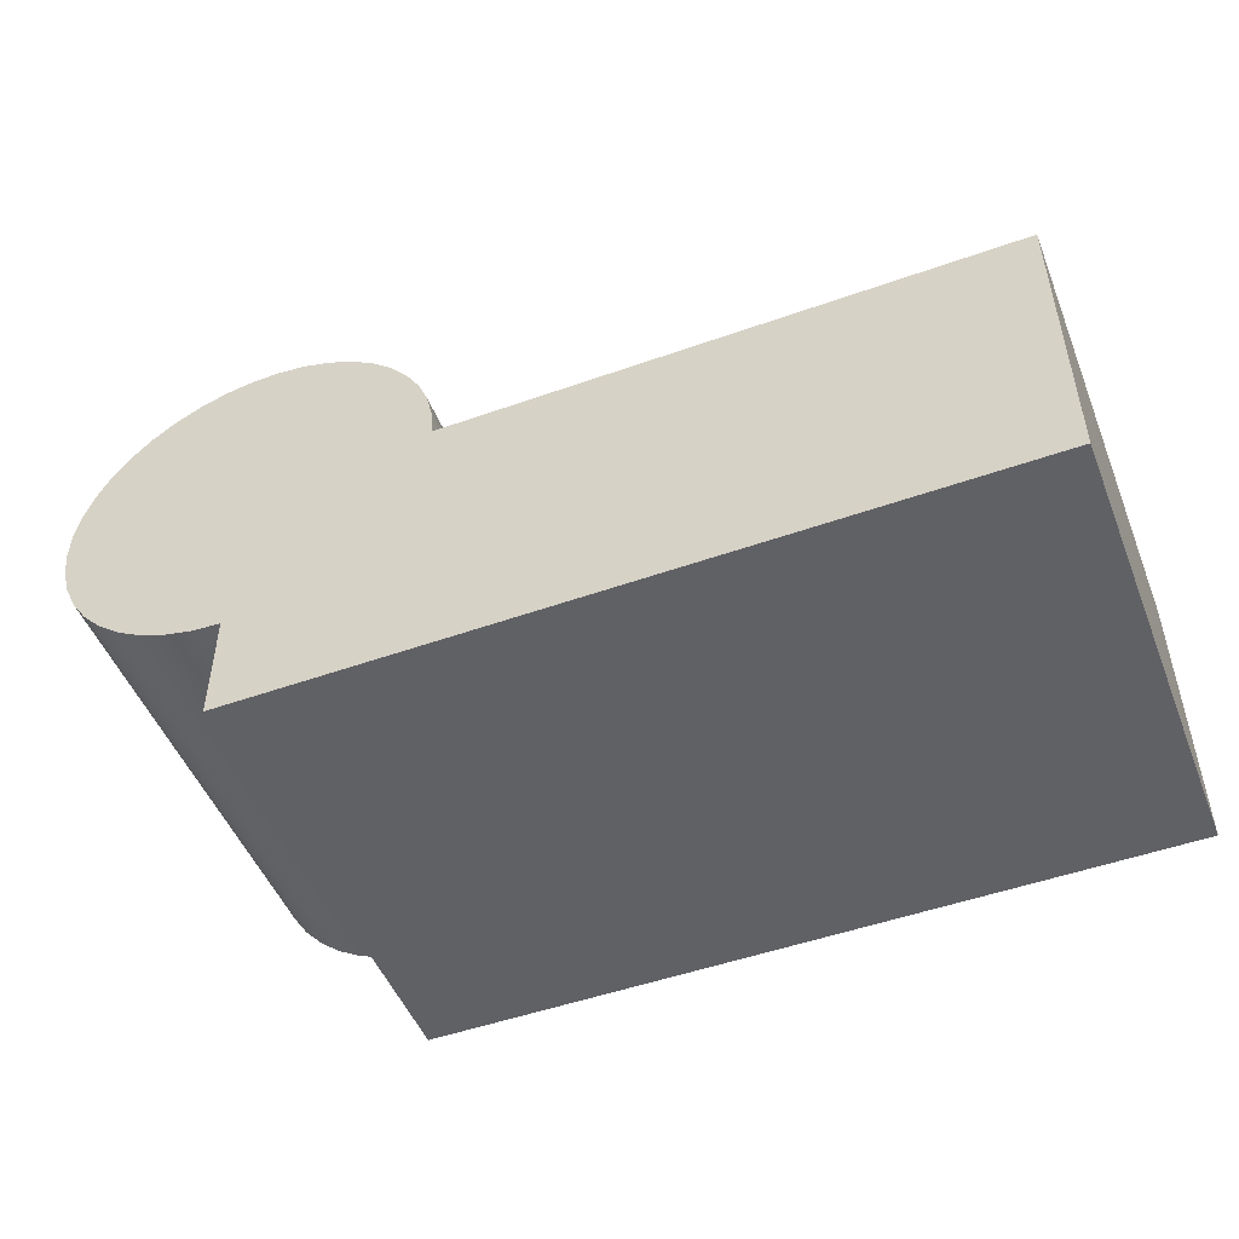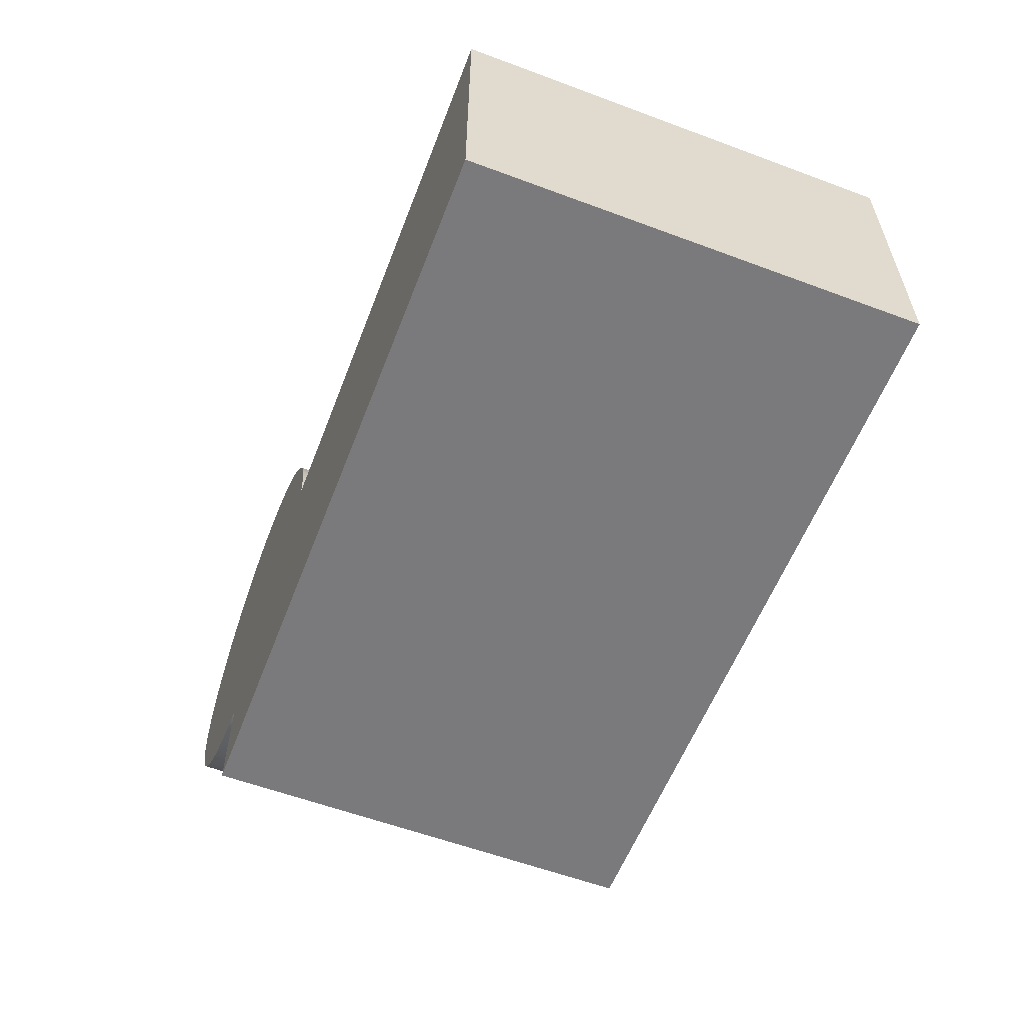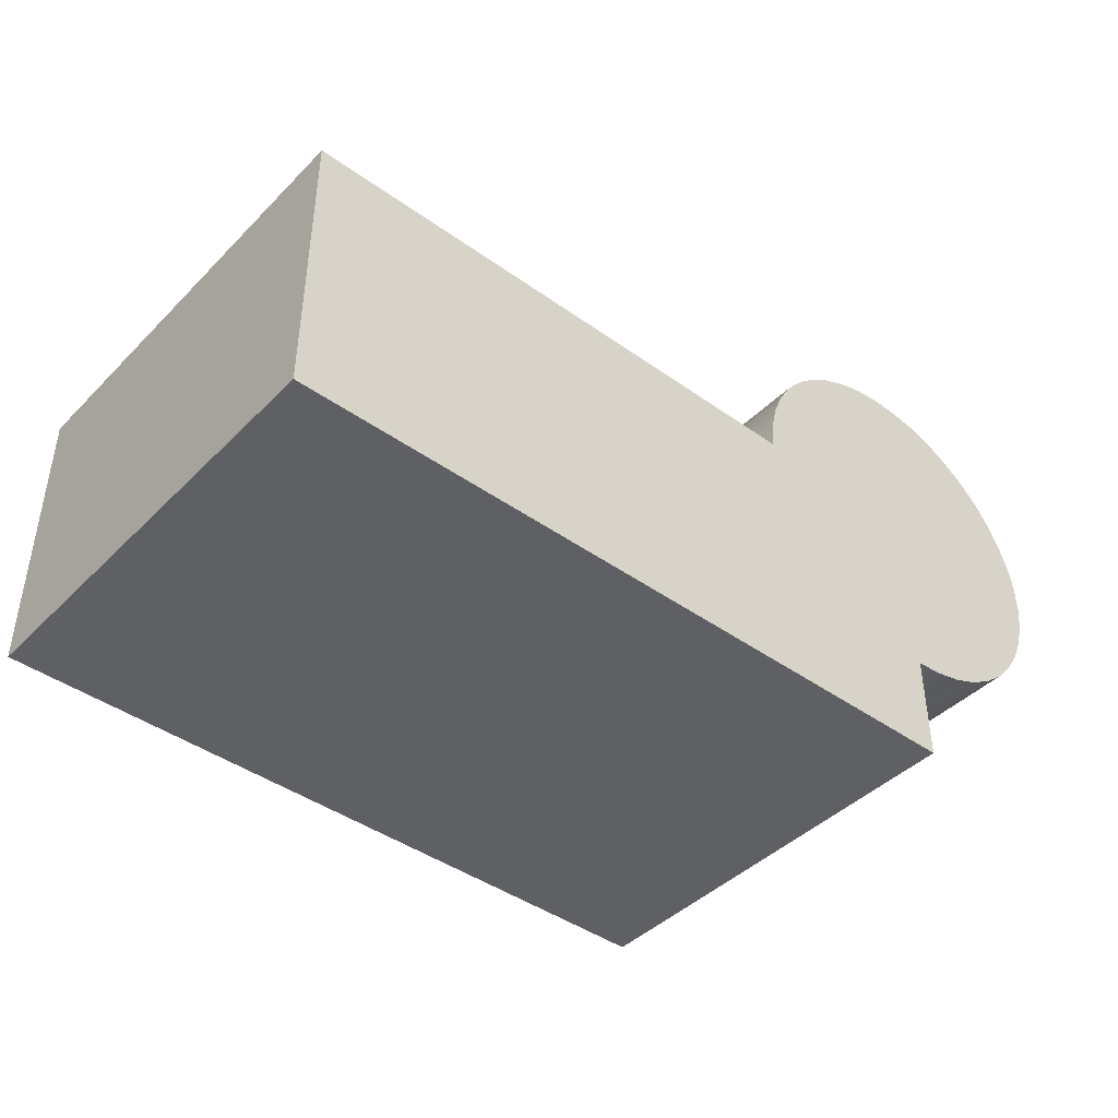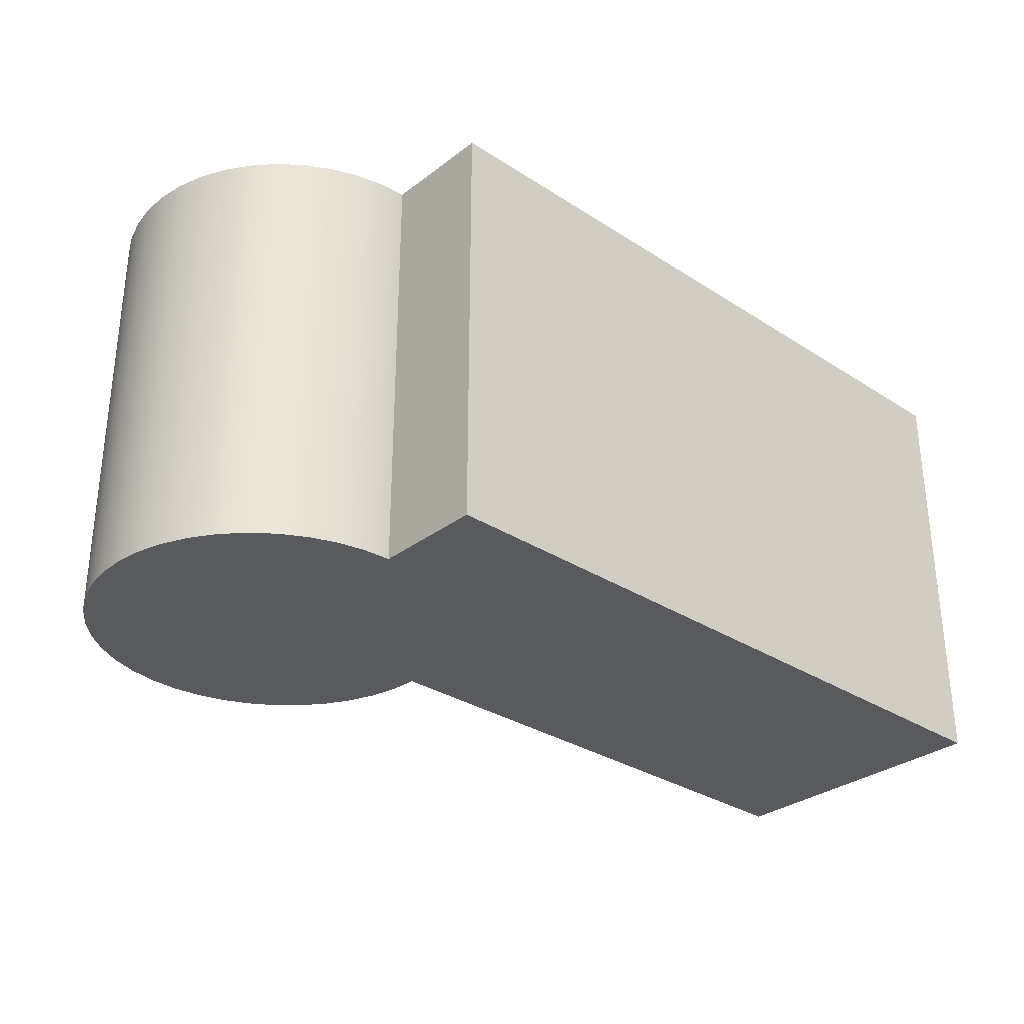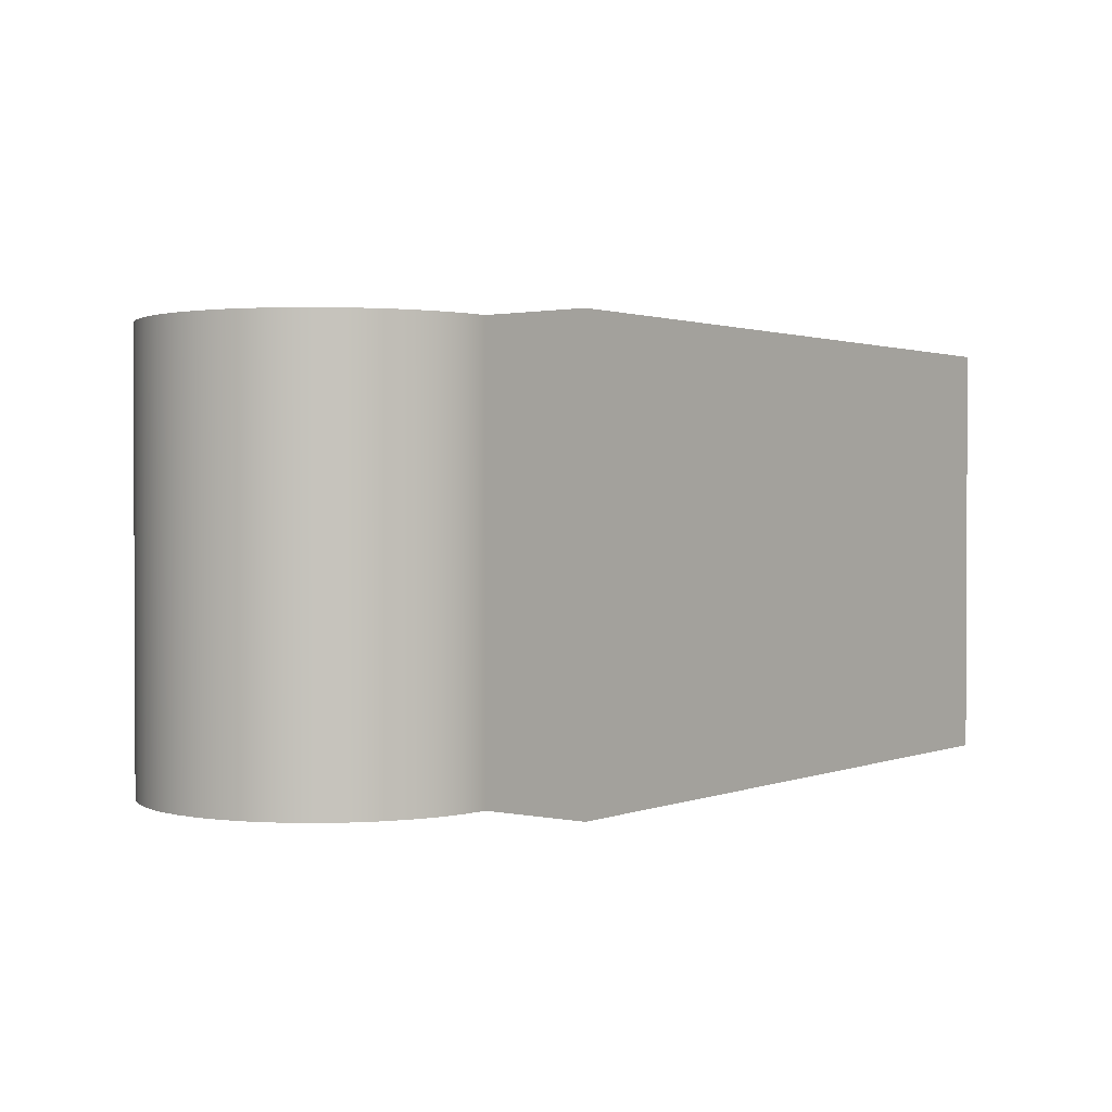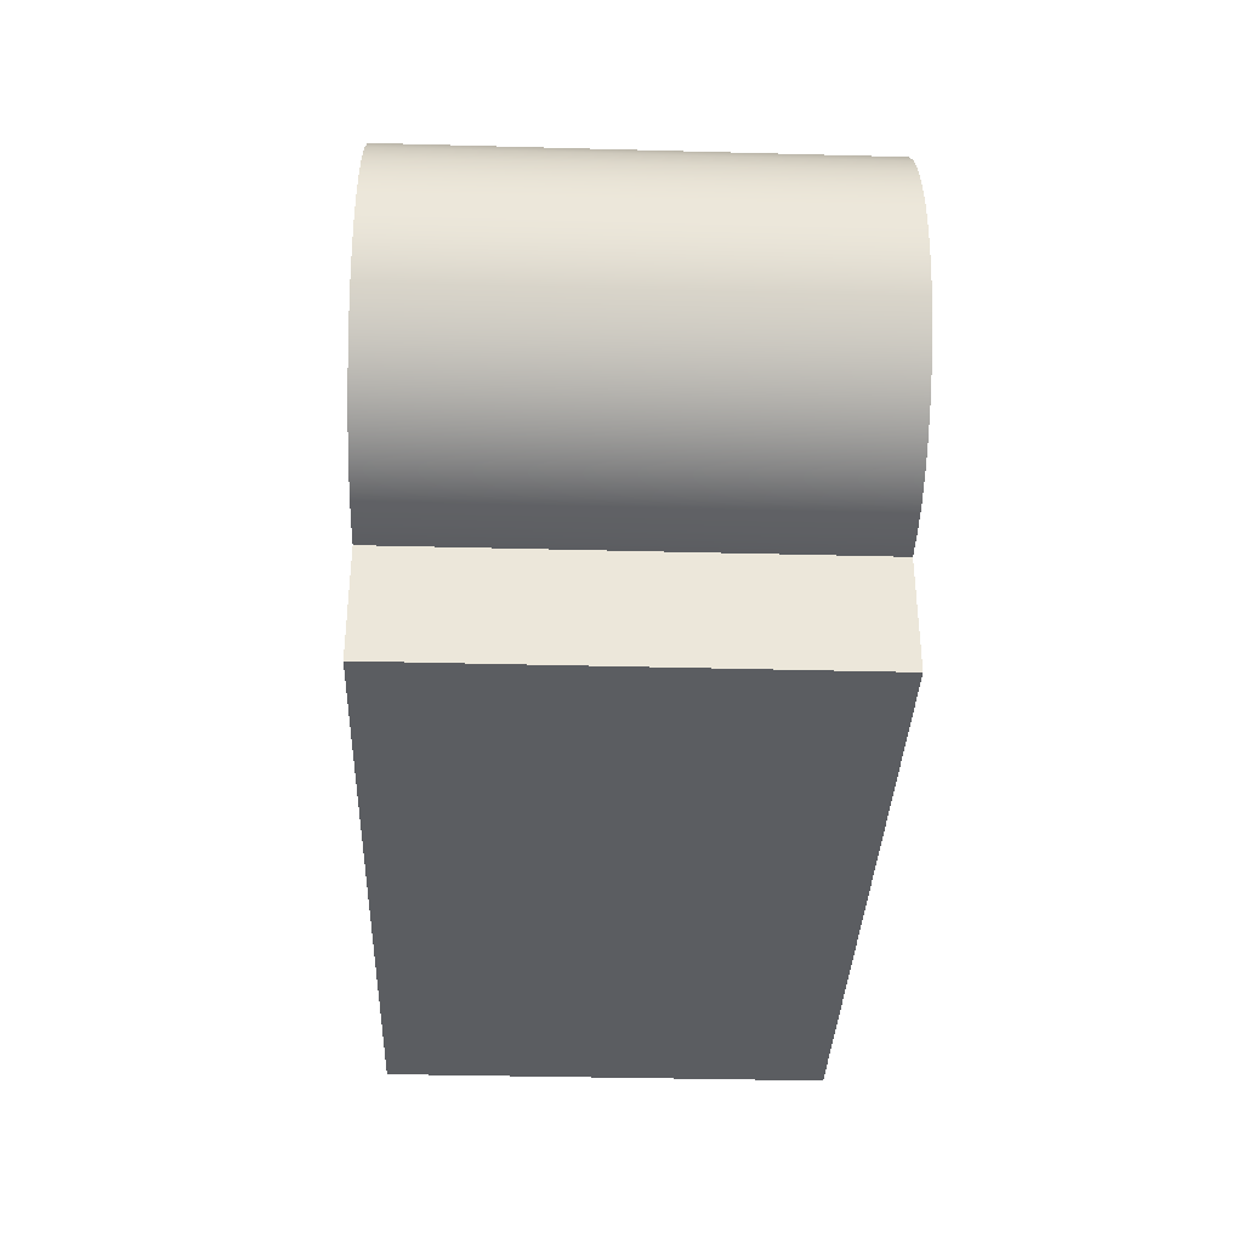
<metadata>
{"format":"obj","ext":"obj","renderer":"f3d","projection":"perspective","resolution":1024,"background":"white","views":[{"elev":-49.7,"azim":21.4,"up":"+Y"},{"elev":-58.2,"azim":68.9,"up":"+Y"},{"elev":-42.7,"azim":139.6,"up":"+Y"},{"elev":-31.0,"azim":-42.7,"up":"+Z"},{"elev":1.3,"azim":-53.1,"up":"+Z"},{"elev":-35.5,"azim":-92.0,"up":"+Y"}]}
</metadata>
<code>
v 2.5 4 3
v 2.5 4 -3
v 2.471 4.379 -3
v 2.385 4.748 -3
v 2.245 5.101 -3
v 2.052 5.428 -3
v 1.812 5.722 -3
v 1.53 5.977 -3
v 1.213 6.186 -3
v 0.8683 6.344 -3
v 0.5032 6.449 -3
v 0.1266 6.497 -3
v -0.2529 6.487 -3
v -0.6266 6.42 -3
v -0.9859 6.297 -3
v -1.322 6.122 -3
v -1.628 5.897 -3
v -1.897 5.628 -3
v -2.122 5.322 -3
v -2.297 4.986 -3
v -2.42 4.627 -3
v -2.487 4.253 -3
v -2.497 3.873 -3
v -2.449 3.497 -3
v -2.344 3.132 -3
v -2.186 2.787 -3
v -1.977 2.47 -3
v -1.722 2.188 -3
v -1.428 1.948 -3
v -1.101 1.755 -3
v -0.7484 1.615 -3
v -0.3786 1.529 -3
v 0 1.5 -3
v 0 1.5 3
v -0.3786 1.529 3
v -0.7484 1.615 3
v -1.101 1.755 3
v -1.428 1.948 3
v -1.722 2.188 3
v -1.977 2.47 3
v -2.186 2.787 3
v -2.344 3.132 3
v -2.449 3.497 3
v -2.497 3.873 3
v -2.487 4.253 3
v -2.42 4.627 3
v -2.297 4.986 3
v -2.122 5.322 3
v -1.897 5.628 3
v -1.628 5.897 3
v -1.322 6.122 3
v -0.9859 6.297 3
v -0.6266 6.42 3
v -0.2529 6.487 3
v 0.1266 6.497 3
v 0.5032 6.449 3
v 0.8683 6.344 3
v 1.213 6.186 3
v 1.53 5.977 3
v 1.812 5.722 3
v 2.052 5.428 3
v 2.245 5.101 3
v 2.385 4.748 3
v 2.471 4.379 3
v 0 1.5 3
v 0 0 3
v 10 0 3
v 10 4 3
v 2.5 4 3
v 2.471 4.379 3
v 2.385 4.748 3
v 2.245 5.101 3
v 2.052 5.428 3
v 1.812 5.722 3
v 1.53 5.977 3
v 1.213 6.186 3
v 0.8683 6.344 3
v 0.5032 6.449 3
v 0.1266 6.497 3
v -0.2529 6.487 3
v -0.6266 6.42 3
v -0.9859 6.297 3
v -1.322 6.122 3
v -1.628 5.897 3
v -1.897 5.628 3
v -2.122 5.322 3
v -2.297 4.986 3
v -2.42 4.627 3
v -2.487 4.253 3
v -2.497 3.873 3
v -2.449 3.497 3
v -2.344 3.132 3
v -2.186 2.787 3
v -1.977 2.47 3
v -1.722 2.188 3
v -1.428 1.948 3
v -1.101 1.755 3
v -0.7484 1.615 3
v -0.3786 1.529 3
v 0 1.5 3
v 0 1.5 -3
v 0 0 -3
v 0 0 3
v 2.5 4 -3
v 10 4 -3
v 10 0 -3
v 0 0 -3
v 0 1.5 -3
v -0.3786 1.529 -3
v -0.7484 1.615 -3
v -1.101 1.755 -3
v -1.428 1.948 -3
v -1.722 2.188 -3
v -1.977 2.47 -3
v -2.186 2.787 -3
v -2.344 3.132 -3
v -2.449 3.497 -3
v -2.497 3.873 -3
v -2.487 4.253 -3
v -2.42 4.627 -3
v -2.297 4.986 -3
v -2.122 5.322 -3
v -1.897 5.628 -3
v -1.628 5.897 -3
v -1.322 6.122 -3
v -0.9859 6.297 -3
v -0.6266 6.42 -3
v -0.2529 6.487 -3
v 0.1266 6.497 -3
v 0.5032 6.449 -3
v 0.8683 6.344 -3
v 1.213 6.186 -3
v 1.53 5.977 -3
v 1.812 5.722 -3
v 2.052 5.428 -3
v 2.245 5.101 -3
v 2.385 4.748 -3
v 2.471 4.379 -3
v 2.5 4 -3
v 2.5 4 3
v 10 4 3
v 10 4 -3
v 10 4 -3
v 10 4 3
v 10 0 3
v 10 0 -3
v 10 0 -3
v 10 0 3
v 0 0 3
v 0 0 -3
g 2fff1100-e317-11ea-8686-54bf646e7e1f
f 1 2 64
f 64 2 3
f 64 3 63
f 63 3 4
f 63 4 62
f 62 4 5
f 62 5 61
f 61 5 6
f 61 6 60
f 60 6 7
f 60 7 59
f 59 7 8
f 59 8 58
f 58 8 9
f 58 9 57
f 57 9 10
f 57 10 56
f 56 10 11
f 56 11 55
f 55 11 12
f 55 12 54
f 54 12 13
f 54 13 53
f 53 13 14
f 53 14 52
f 52 14 15
f 52 15 51
f 51 15 16
f 51 16 50
f 50 16 17
f 50 17 49
f 49 17 18
f 49 18 48
f 48 18 19
f 48 19 47
f 47 19 20
f 47 20 46
f 46 20 21
f 46 21 45
f 45 21 22
f 45 22 44
f 44 22 23
f 44 23 43
f 43 23 24
f 43 24 42
f 42 24 25
f 42 25 41
f 41 25 26
f 41 26 40
f 40 26 27
f 40 27 39
f 39 27 28
f 39 28 38
f 38 28 29
f 38 29 37
f 37 29 30
f 37 30 36
f 36 30 31
f 36 31 35
f 35 31 32
f 35 32 34
f 34 32 33
g 2fd198d4-e317-11ea-887b-54bf646e7e1f
f 66 67 65
f 65 67 69
f 65 69 95
f 95 69 94
f 94 69 93
f 93 69 92
f 92 69 91
f 91 69 90
f 90 69 89
f 89 69 70
f 89 70 88
f 88 70 71
f 88 71 87
f 87 71 72
f 87 72 86
f 86 72 73
f 86 73 85
f 85 73 74
f 85 74 84
f 84 74 75
f 84 75 83
f 83 75 76
f 83 76 82
f 82 76 77
f 82 77 81
f 81 77 78
f 81 78 80
f 80 78 79
f 67 68 69
f 95 96 65
f 65 96 97
f 65 97 98
f 98 99 65
g 2fd14ac6-e317-11ea-b4f4-54bf646e7e1f
f 101 102 100
f 100 102 103
g 2fd0123e-e317-11ea-a38c-54bf646e7e1f
f 105 106 104
f 104 106 108
f 104 108 113
f 113 108 112
f 112 108 111
f 111 108 110
f 110 108 109
f 106 107 108
f 113 114 104
f 104 114 115
f 104 115 116
f 116 117 104
f 104 117 118
f 104 118 119
f 104 119 138
f 138 119 120
f 138 120 137
f 137 120 121
f 137 121 136
f 136 121 122
f 136 122 135
f 135 122 123
f 135 123 134
f 134 123 124
f 134 124 133
f 133 124 125
f 133 125 132
f 132 125 126
f 132 126 131
f 131 126 127
f 131 127 130
f 130 127 128
f 130 128 129
g 2fd06076-e317-11ea-ae73-54bf646e7e1f
f 140 141 139
f 139 141 142
g 2fd0ae8c-e317-11ea-ab24-54bf646e7e1f
f 144 145 143
f 143 145 146
g 2fd0fca8-e317-11ea-81f0-54bf646e7e1f
f 148 149 147
f 147 149 150

</code>
